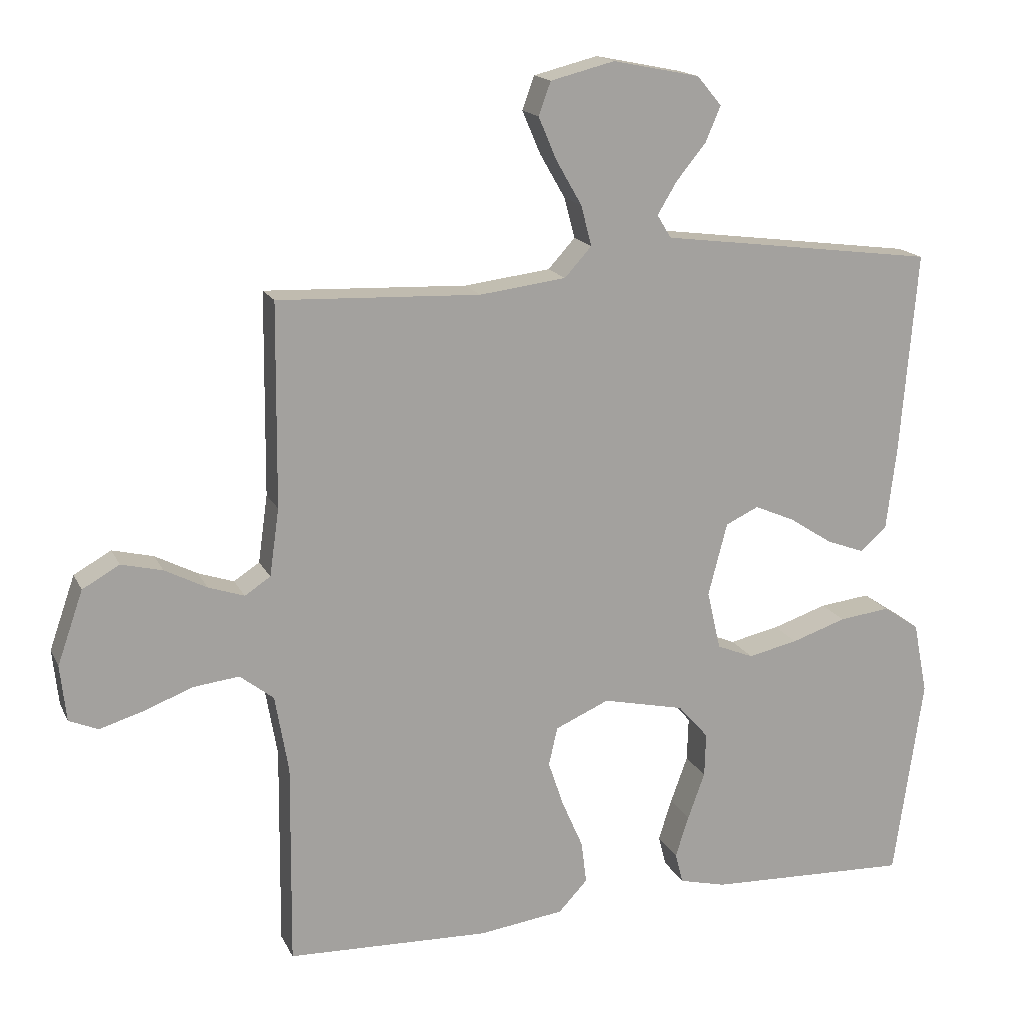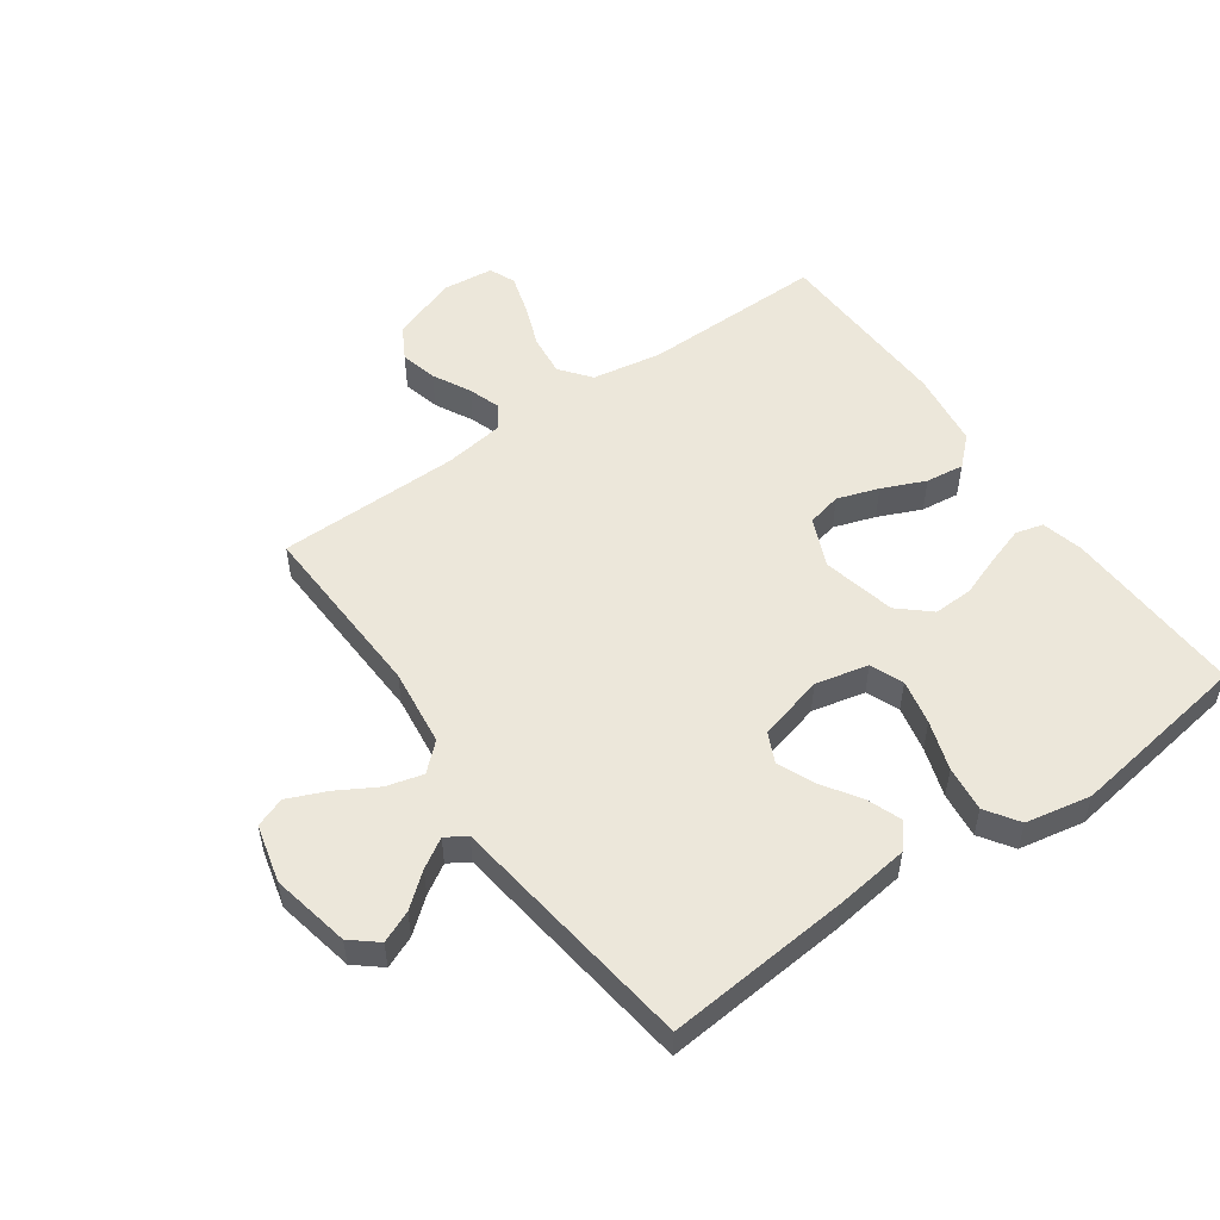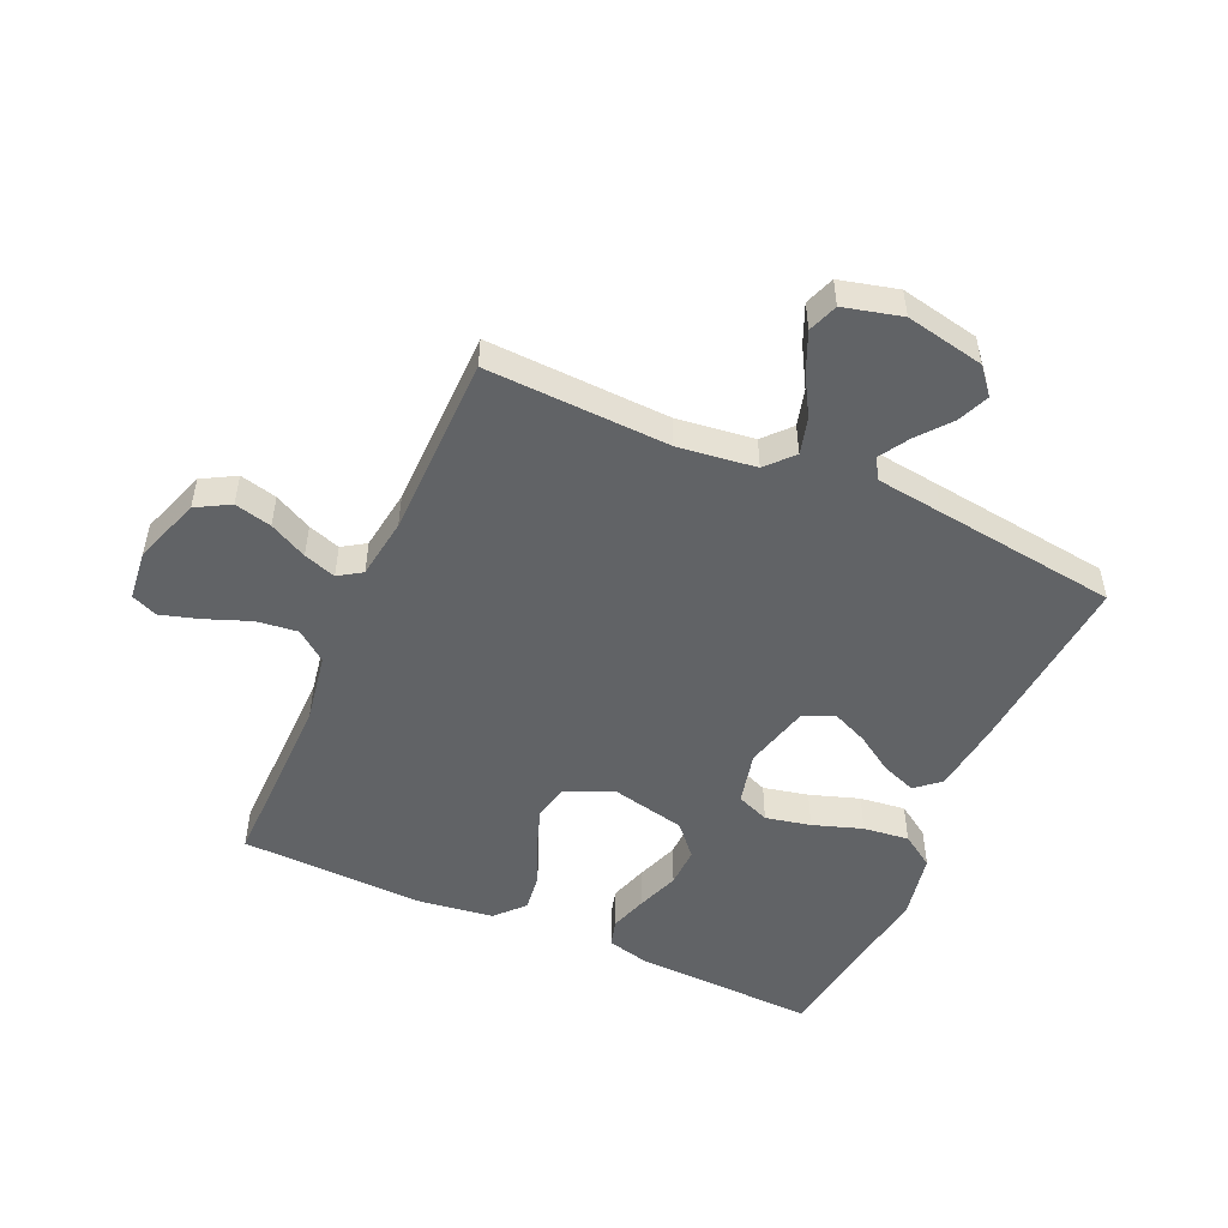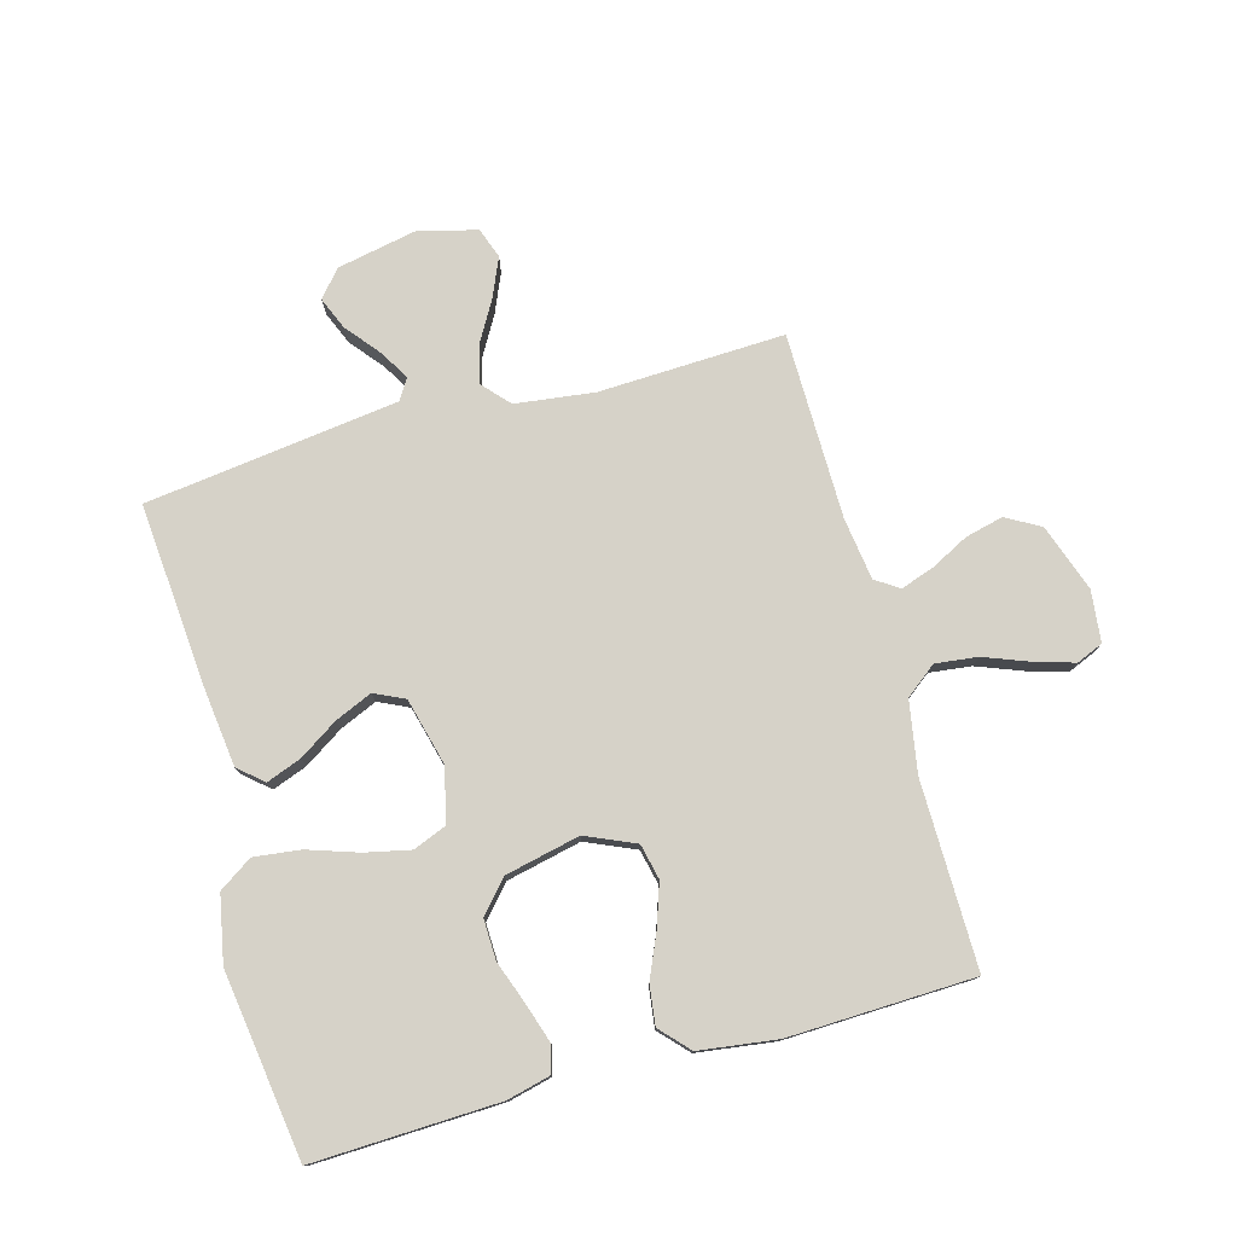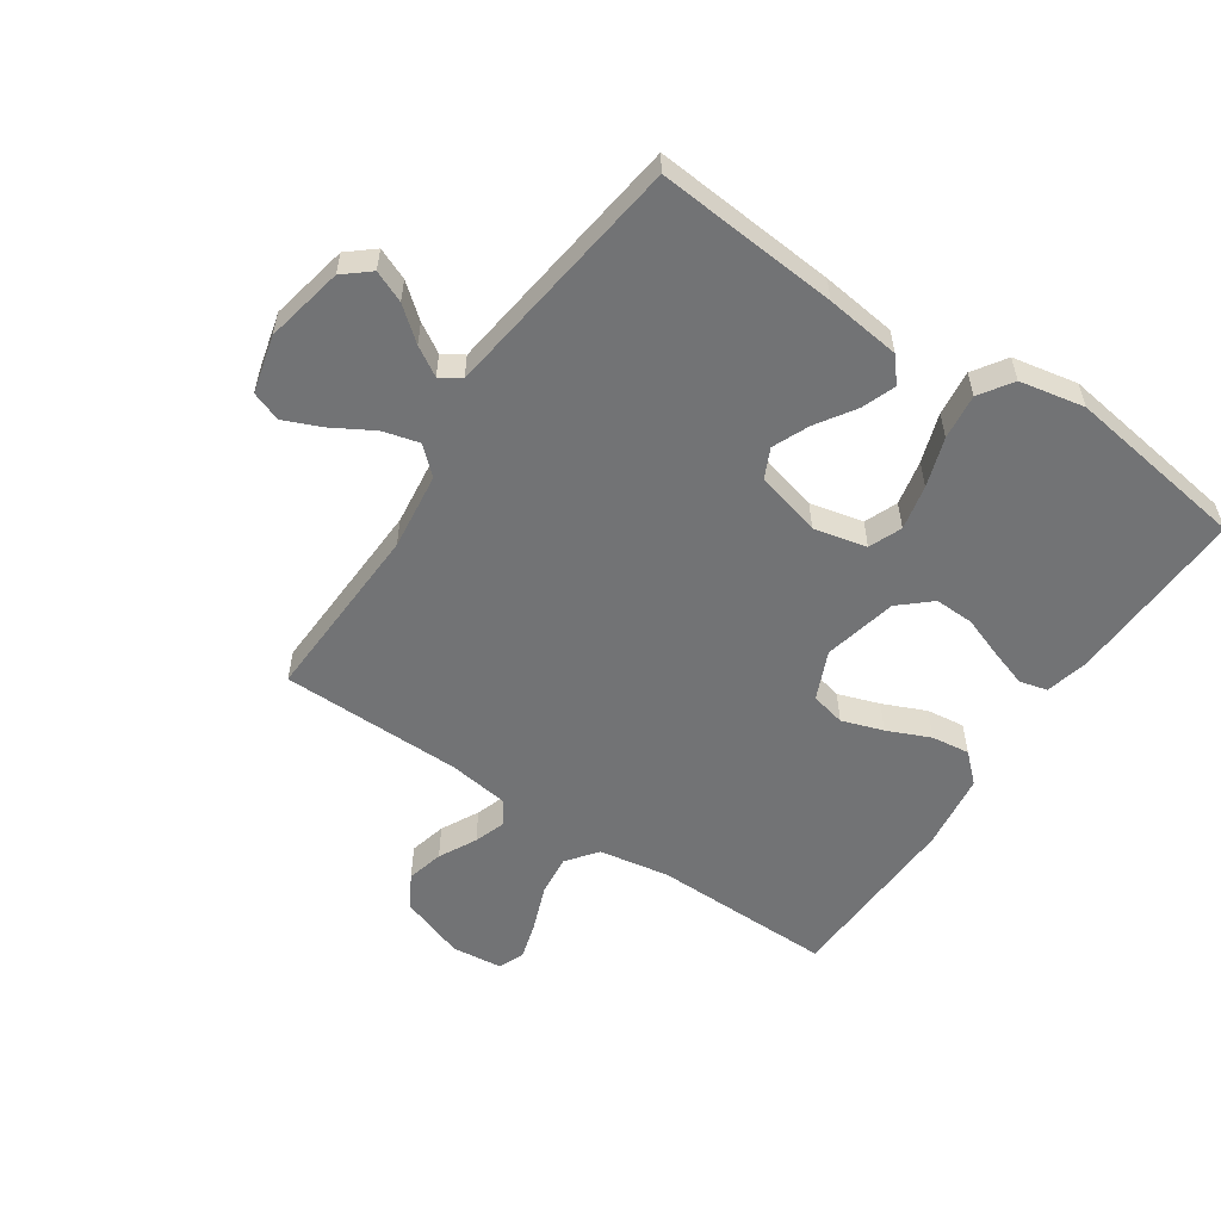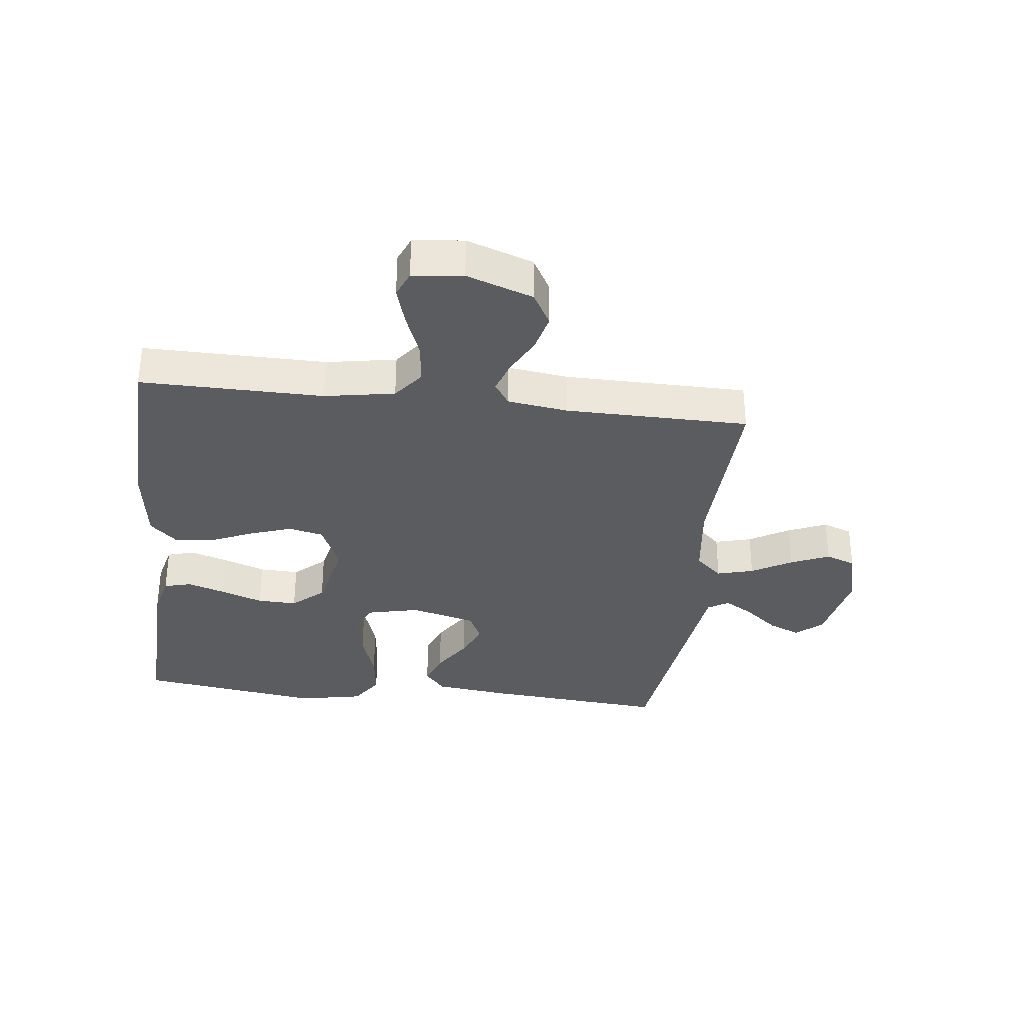
<metadata>
{"format":"obj","ext":"obj","renderer":"f3d","projection":"perspective","resolution":1024,"background":"white","views":[{"elev":16.5,"azim":-18.9,"up":"+Z"},{"elev":52.9,"azim":54.7,"up":"+Y"},{"elev":-50.8,"azim":-24.0,"up":"+Y"},{"elev":77.6,"azim":164.6,"up":"+Y"},{"elev":-55.8,"azim":56.0,"up":"+Y"},{"elev":-33.6,"azim":-96.6,"up":"+Y"}]}
</metadata>
<code>
v 0.5 0.07 -0.5
v 0.2 0.07 -0.489
v 0.131 0.07 -0.472
v 0.119 0.07 -0.427
v 0.139 0.07 -0.365
v 0.164 0.07 -0.296
v 0.166 0.07 -0.231
v 0.121 0.07 -0.18
v 0 0.07 -0.153
v -0.08 0.07 -0.188
v -0.093 0.07 -0.245
v -0.07 0.07 -0.313
v -0.039 0.07 -0.384
v -0.031 0.07 -0.447
v -0.074 0.07 -0.493
v -0.2 0.07 -0.51
v -0.5 0.07 -0.5
v -0.497 0.07 -0.2
v -0.517 0.07 -0.085
v -0.567 0.07 -0.046
v -0.635 0.07 -0.054
v -0.708 0.07 -0.082
v -0.772 0.07 -0.101
v -0.815 0.07 -0.083
v -0.824 0.07 0
v -0.786 0.07 0.109
v -0.731 0.07 0.14
v -0.67 0.07 0.125
v -0.608 0.07 0.093
v -0.555 0.07 0.075
v -0.517 0.07 0.1
v -0.503 0.07 0.2
v -0.5 0.07 0.5
v -0.2 0.07 0.488
v -0.072 0.07 0.504
v -0.032 0.07 0.548
v -0.048 0.07 0.608
v -0.086 0.07 0.674
v -0.113 0.07 0.737
v -0.095 0.07 0.786
v 0 0.07 0.81
v 0.129 0.07 0.784
v 0.165 0.07 0.741
v 0.143 0.07 0.689
v 0.099 0.07 0.635
v 0.07 0.07 0.587
v 0.091 0.07 0.553
v 0.2 0.07 0.539
v 0.5 0.07 0.5
v 0.475 0.07 0.2
v 0.46 0.07 0.077
v 0.42 0.07 0.043
v 0.364 0.07 0.064
v 0.301 0.07 0.105
v 0.241 0.07 0.131
v 0.192 0.07 0.108
v 0.164 0.07 0
v 0.184 0.07 -0.087
v 0.238 0.07 -0.109
v 0.312 0.07 -0.093
v 0.393 0.07 -0.066
v 0.468 0.07 -0.057
v 0.522 0.07 -0.093
v 0.543 0.07 -0.2
v 0.5 0 -0.5
v 0.2 0 -0.489
v 0.131 0 -0.472
v 0.119 0 -0.427
v 0.139 0 -0.365
v 0.164 0 -0.296
v 0.166 0 -0.231
v 0.121 0 -0.18
v 0 0 -0.153
v -0.08 0 -0.188
v -0.093 0 -0.245
v -0.07 0 -0.313
v -0.039 0 -0.384
v -0.031 0 -0.447
v -0.074 0 -0.493
v -0.2 0 -0.51
v -0.5 0 -0.5
v -0.497 0 -0.2
v -0.517 0 -0.085
v -0.567 0 -0.046
v -0.635 0 -0.054
v -0.708 0 -0.082
v -0.772 0 -0.101
v -0.815 0 -0.083
v -0.824 0 0
v -0.786 0 0.109
v -0.731 0 0.14
v -0.67 0 0.125
v -0.608 0 0.093
v -0.555 0 0.075
v -0.517 0 0.1
v -0.503 0 0.2
v -0.5 0 0.5
v -0.2 0 0.488
v -0.072 0 0.504
v -0.032 0 0.548
v -0.048 0 0.608
v -0.086 0 0.674
v -0.113 0 0.737
v -0.095 0 0.786
v 0 0 0.81
v 0.129 0 0.784
v 0.165 0 0.741
v 0.143 0 0.689
v 0.099 0 0.635
v 0.07 0 0.587
v 0.091 0 0.553
v 0.2 0 0.539
v 0.5 0 0.5
v 0.475 0 0.2
v 0.46 0 0.077
v 0.42 0 0.043
v 0.364 0 0.064
v 0.301 0 0.105
v 0.241 0 0.131
v 0.192 0 0.108
v 0.164 0 0
v 0.184 0 -0.087
v 0.238 0 -0.109
v 0.312 0 -0.093
v 0.393 0 -0.066
v 0.468 0 -0.057
v 0.522 0 -0.093
v 0.543 0 -0.2
f 60 61 62 63
f 59 60 63 64
f 51 52 53 54
f 51 54 55
f 50 51 55
f 47 48 49 50
f 47 50 55
f 46 47 55 56
f 42 43 44 45
f 42 45 46
f 41 42 46
f 37 38 39 40
f 36 37 40 41
f 32 33 34
f 31 32 34 35
f 26 27 28 29
f 26 29 30
f 25 26 30
f 24 25 30
f 21 22 23 24
f 21 24 30
f 20 21 30 31
f 15 16 17 18
f 15 18 19
f 12 13 14 15
f 11 12 15 19
f 10 11 19 20
f 3 4 5 6
f 1 2 3 6
f 59 64 1 6
f 58 59 6 7
f 57 58 7 8
f 41 46 56 57
f 36 41 57 8
f 35 36 8 9
f 20 31 35
f 9 10 20 35
f 127 126 125 124
f 128 127 124 123
f 118 117 116 115
f 119 118 115
f 119 115 114
f 114 113 112 111
f 119 114 111
f 120 119 111 110
f 109 108 107 106
f 110 109 106
f 110 106 105
f 104 103 102 101
f 105 104 101 100
f 98 97 96
f 99 98 96 95
f 93 92 91 90
f 94 93 90
f 94 90 89
f 94 89 88
f 88 87 86 85
f 94 88 85
f 95 94 85 84
f 82 81 80 79
f 83 82 79
f 79 78 77 76
f 83 79 76 75
f 84 83 75 74
f 70 69 68 67
f 70 67 66 65
f 70 65 128 123
f 71 70 123 122
f 72 71 122 121
f 121 120 110 105
f 72 121 105 100
f 73 72 100 99
f 99 95 84
f 99 84 74 73
f 1 65 66 2
f 2 66 67 3
f 3 67 68 4
f 4 68 69 5
f 5 69 70 6
f 6 70 71 7
f 7 71 72 8
f 8 72 73 9
f 9 73 74 10
f 10 74 75 11
f 11 75 76 12
f 12 76 77 13
f 13 77 78 14
f 14 78 79 15
f 15 79 80 16
f 16 80 81 17
f 17 81 82 18
f 18 82 83 19
f 19 83 84 20
f 20 84 85 21
f 21 85 86 22
f 22 86 87 23
f 23 87 88 24
f 24 88 89 25
f 25 89 90 26
f 26 90 91 27
f 27 91 92 28
f 28 92 93 29
f 29 93 94 30
f 30 94 95 31
f 31 95 96 32
f 32 96 97 33
f 33 97 98 34
f 34 98 99 35
f 35 99 100 36
f 36 100 101 37
f 37 101 102 38
f 38 102 103 39
f 39 103 104 40
f 40 104 105 41
f 41 105 106 42
f 42 106 107 43
f 43 107 108 44
f 44 108 109 45
f 45 109 110 46
f 46 110 111 47
f 47 111 112 48
f 48 112 113 49
f 49 113 114 50
f 50 114 115 51
f 51 115 116 52
f 52 116 117 53
f 53 117 118 54
f 54 118 119 55
f 55 119 120 56
f 56 120 121 57
f 57 121 122 58
f 58 122 123 59
f 59 123 124 60
f 60 124 125 61
f 61 125 126 62
f 62 126 127 63
f 63 127 128 64
f 64 128 65 1

</code>
